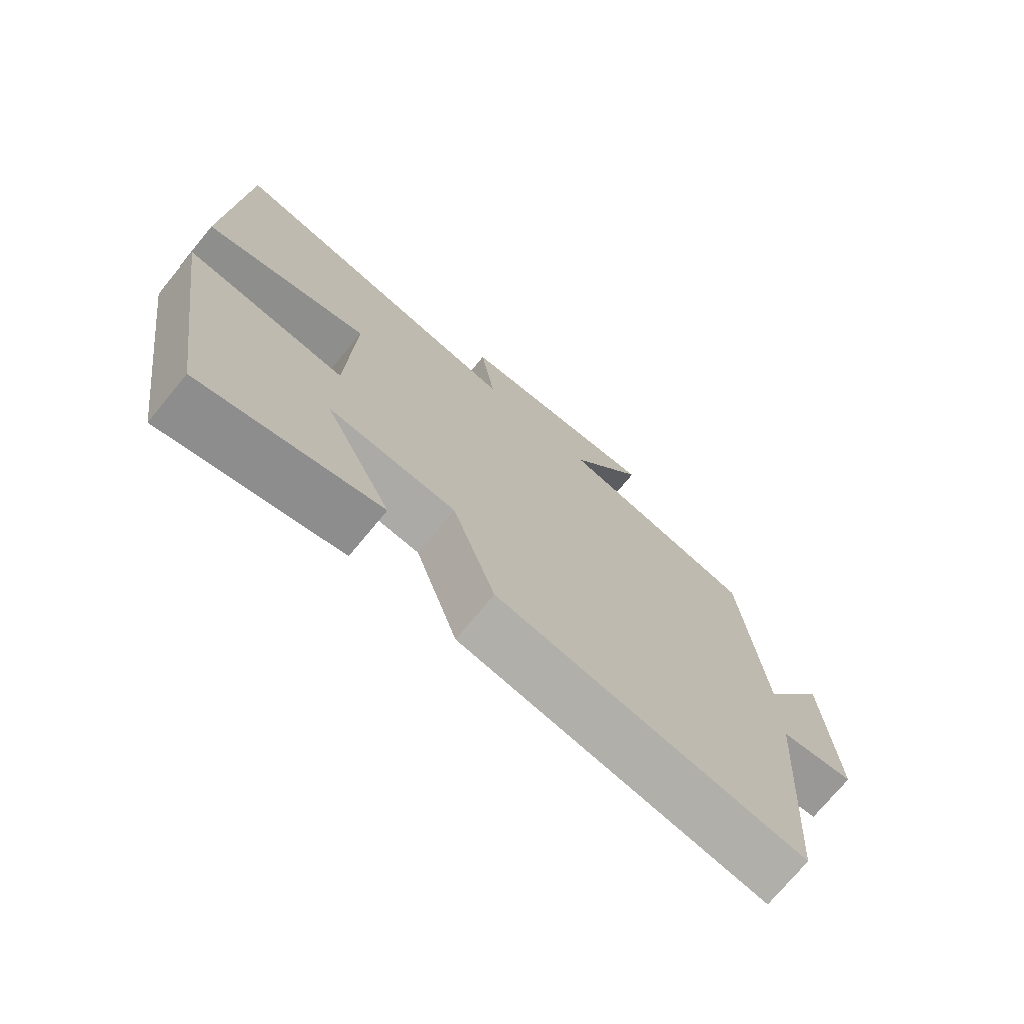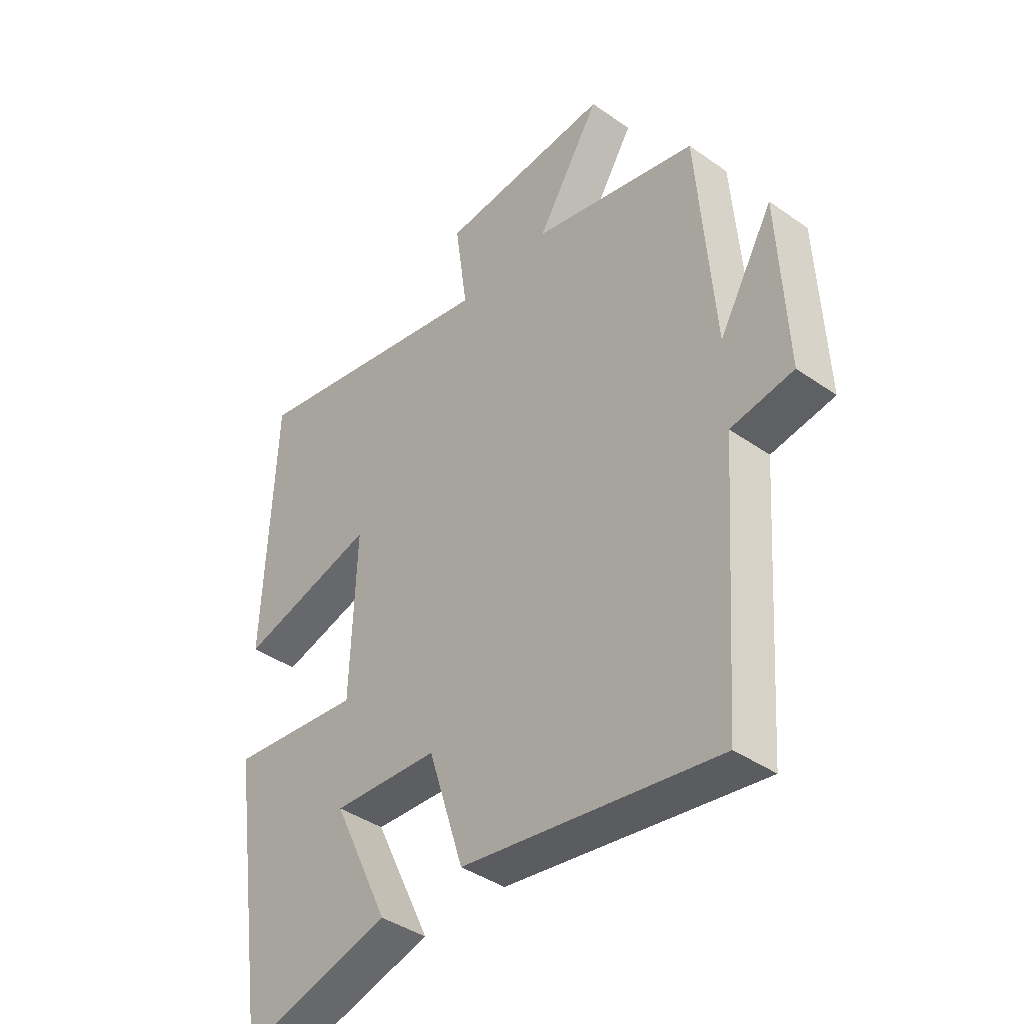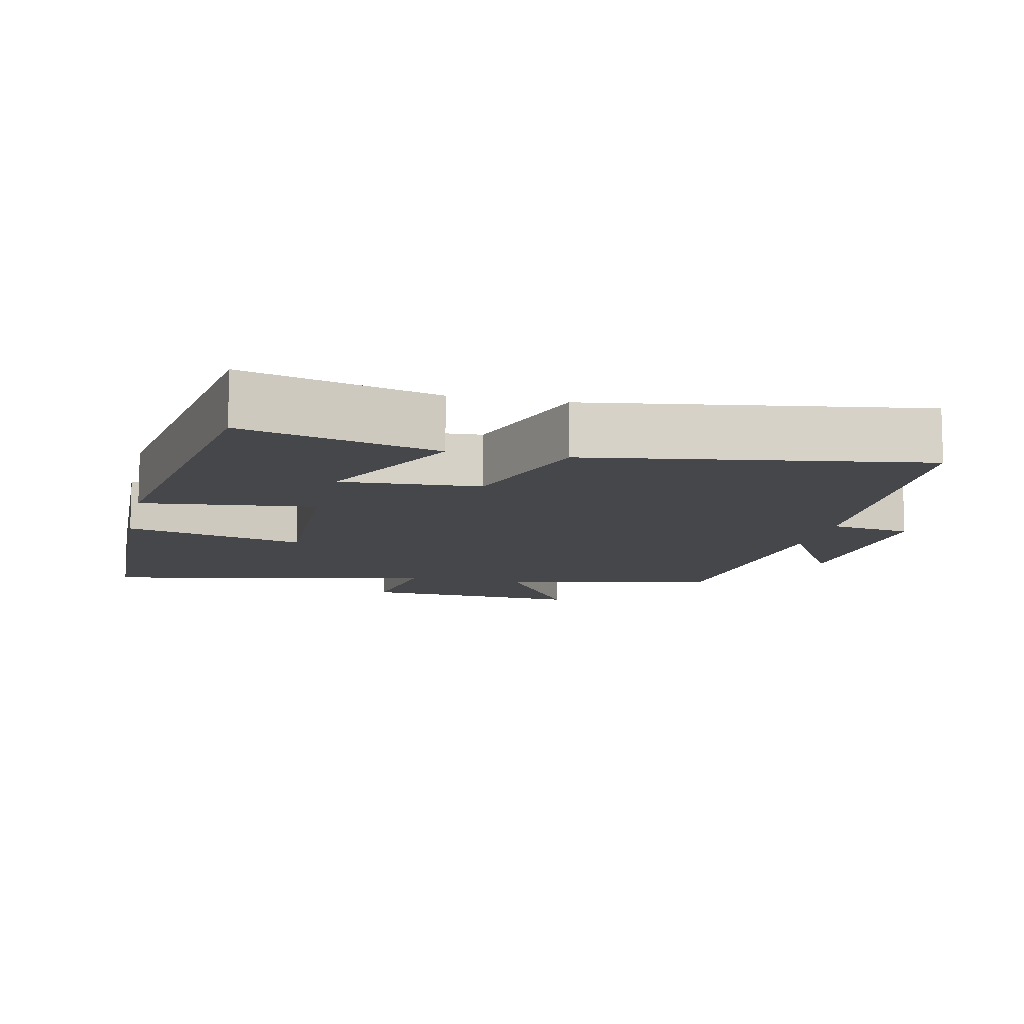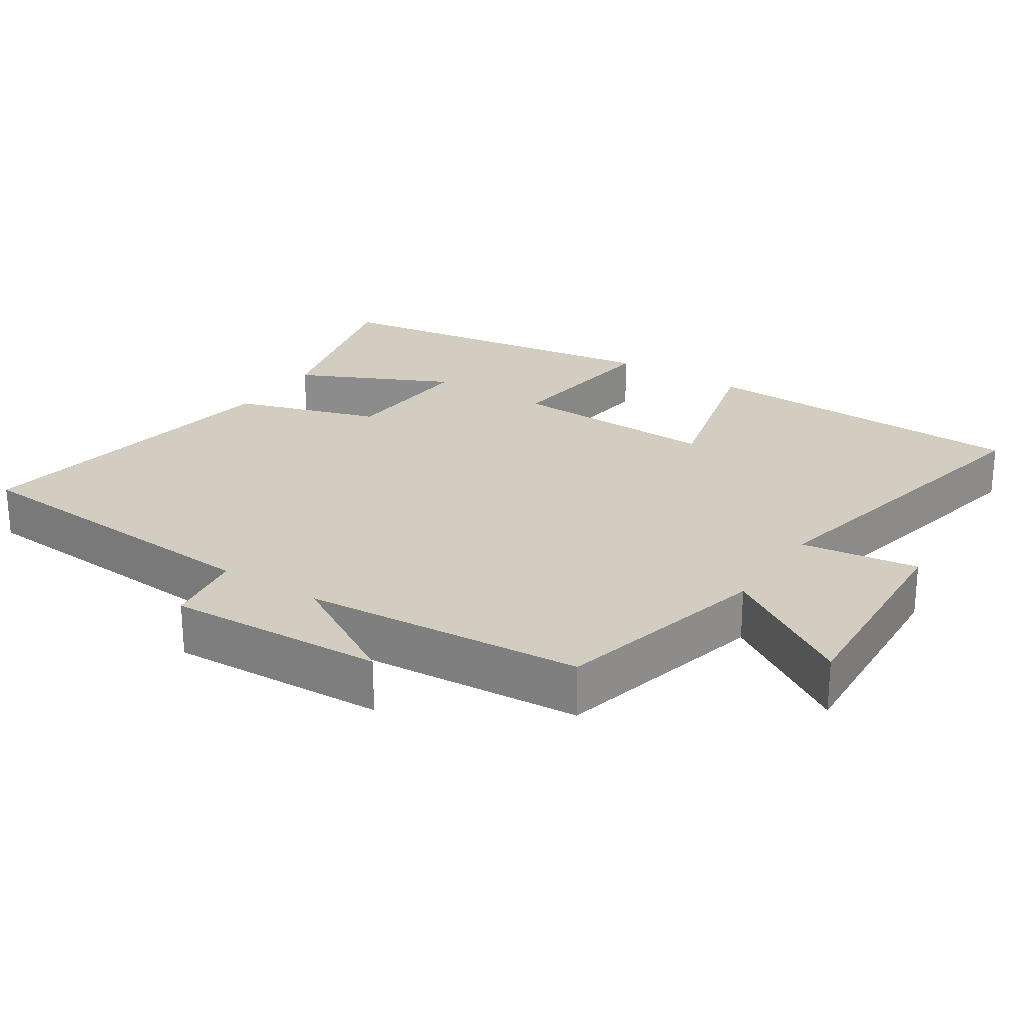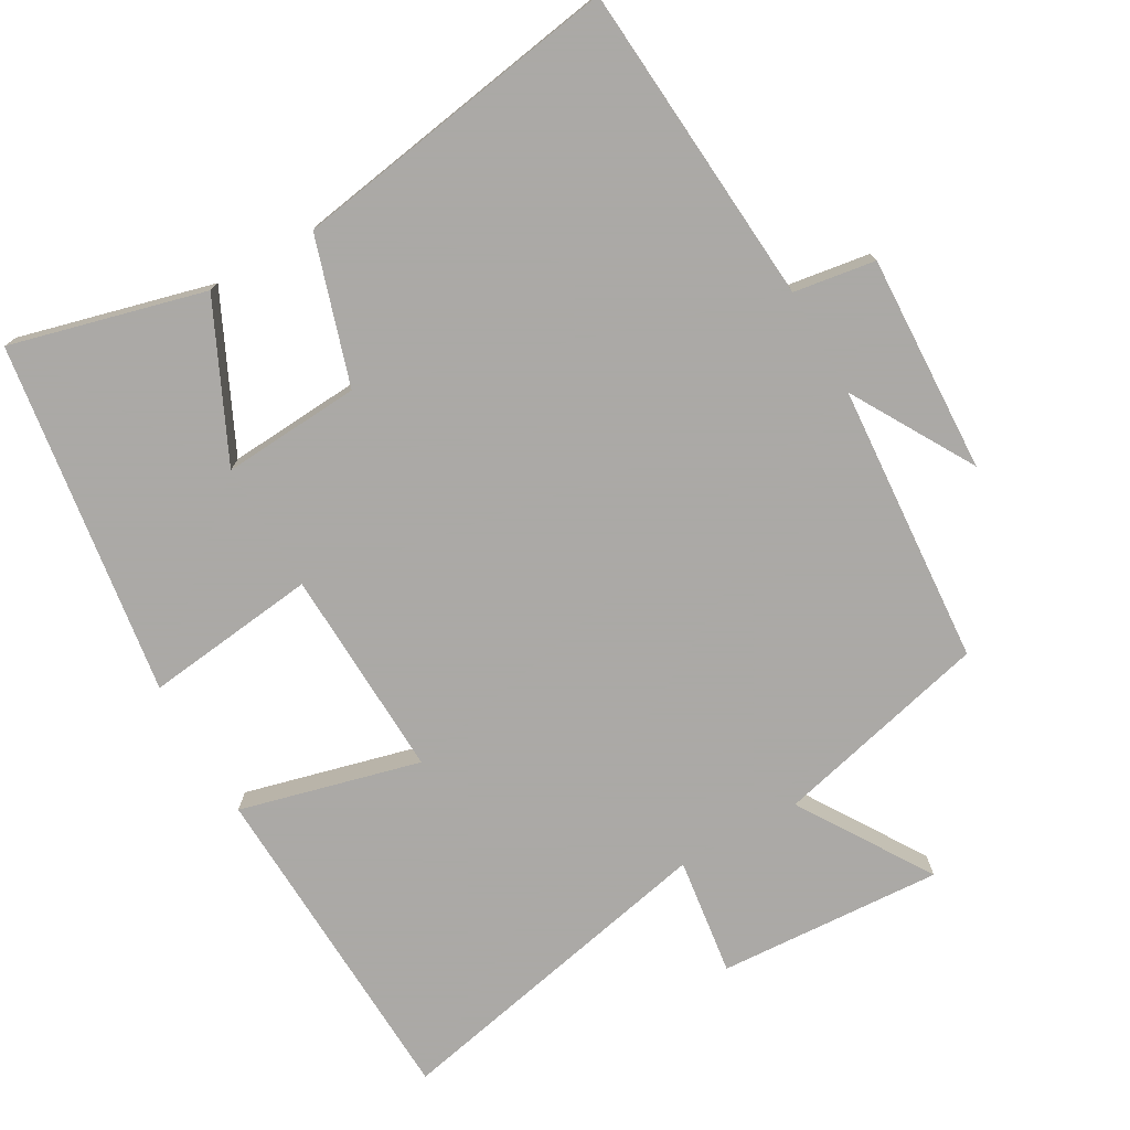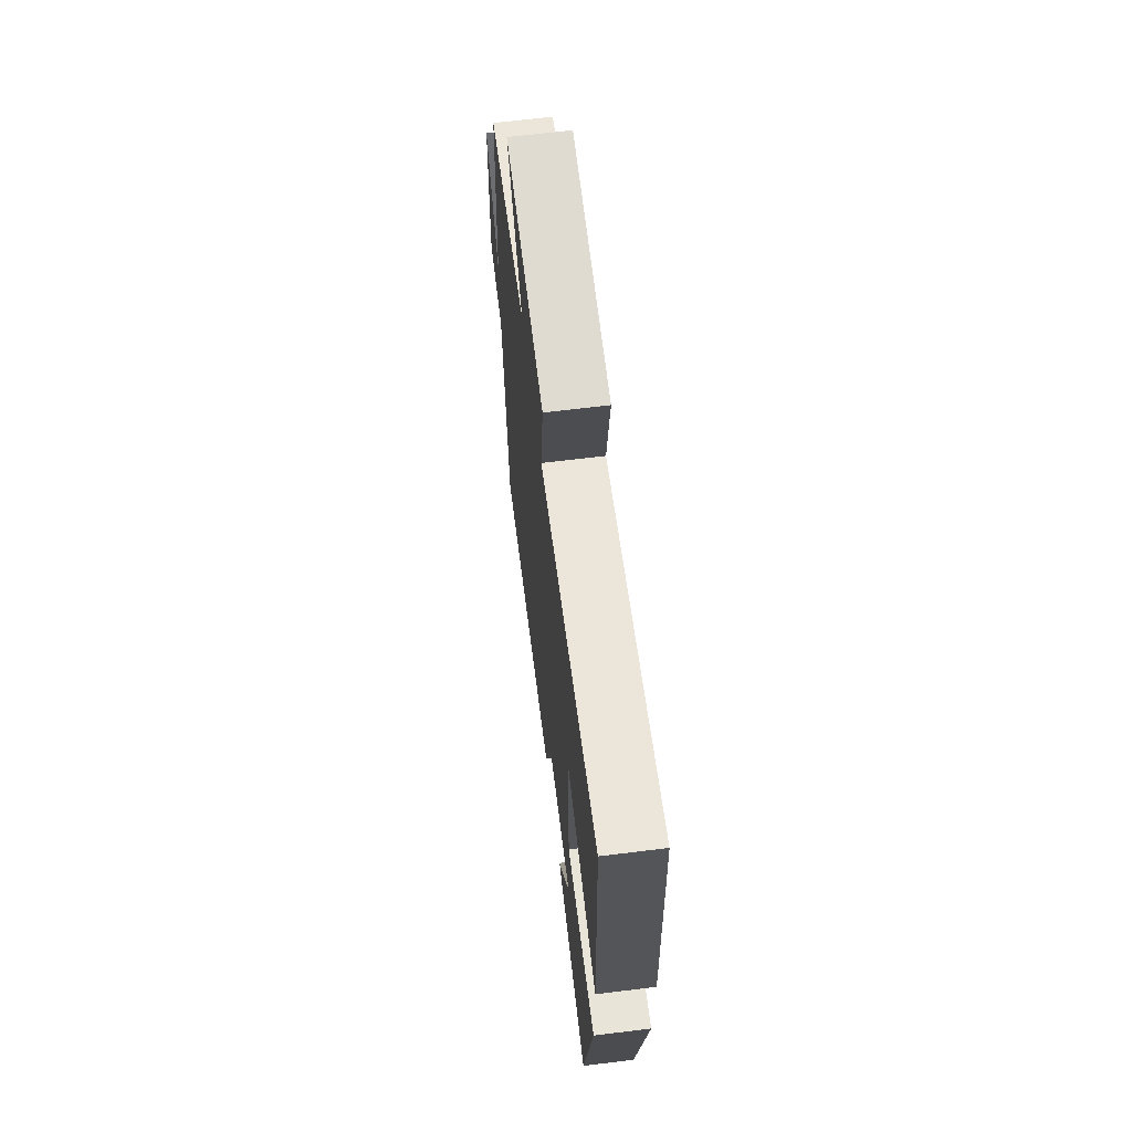
<metadata>
{"format":"obj","ext":"obj","renderer":"f3d","projection":"perspective","resolution":1024,"background":"white","views":[{"elev":-74.0,"azim":140.4,"up":"+Z"},{"elev":-40.7,"azim":-130.6,"up":"+Z"},{"elev":-10.6,"azim":167.1,"up":"+Y"},{"elev":24.4,"azim":-56.7,"up":"+Y"},{"elev":-75.5,"azim":-150.1,"up":"+Y"},{"elev":66.7,"azim":83.0,"up":"+Z"}]}
</metadata>
<code>
v 0.482 0.07 0.598
v 0.5 0.07 0.126
v 0.247 0.07 0.192
v 0.257 0.07 -0.104
v 0.5 0.07 -0.076
v 0.426 0.07 -0.572
v 0.154 0.07 -0.5
v 0.257 0.07 -0.284
v 0.063 0.07 -0.296
v -0.002 0.07 -0.5
v -0.467 0.07 -0.573
v -0.5 0.07 -0.121
v -0.614 0.07 -0.103
v -0.6 0.07 0.203
v -0.5 0.07 0.031
v -0.47 0.07 0.426
v -0.166 0.07 0.5
v -0.283 0.07 0.686
v 0.033 0.07 0.666
v 0.01 0.07 0.5
v 0.482 0 0.598
v 0.5 0 0.126
v 0.247 0 0.192
v 0.257 0 -0.104
v 0.5 0 -0.076
v 0.426 0 -0.572
v 0.154 0 -0.5
v 0.257 0 -0.284
v 0.063 0 -0.296
v -0.002 0 -0.5
v -0.467 0 -0.573
v -0.5 0 -0.121
v -0.614 0 -0.103
v -0.6 0 0.203
v -0.5 0 0.031
v -0.47 0 0.426
v -0.166 0 0.5
v -0.283 0 0.686
v 0.033 0 0.666
v 0.01 0 0.5
f 17 18 19 20
f 15 16 17 20
f 15 20 1
f 12 13 14 15
f 9 10 11 12
f 8 9 12 15
f 5 6 7 8
f 4 5 8
f 3 4 8 15
f 1 2 3
f 1 3 15
f 40 39 38 37
f 40 37 36 35
f 21 40 35
f 35 34 33 32
f 32 31 30 29
f 35 32 29 28
f 28 27 26 25
f 28 25 24
f 35 28 24 23
f 23 22 21
f 35 23 21
f 1 21 22 2
f 2 22 23 3
f 3 23 24 4
f 4 24 25 5
f 5 25 26 6
f 6 26 27 7
f 7 27 28 8
f 8 28 29 9
f 9 29 30 10
f 10 30 31 11
f 11 31 32 12
f 12 32 33 13
f 13 33 34 14
f 14 34 35 15
f 15 35 36 16
f 16 36 37 17
f 17 37 38 18
f 18 38 39 19
f 19 39 40 20
f 20 40 21 1

</code>
